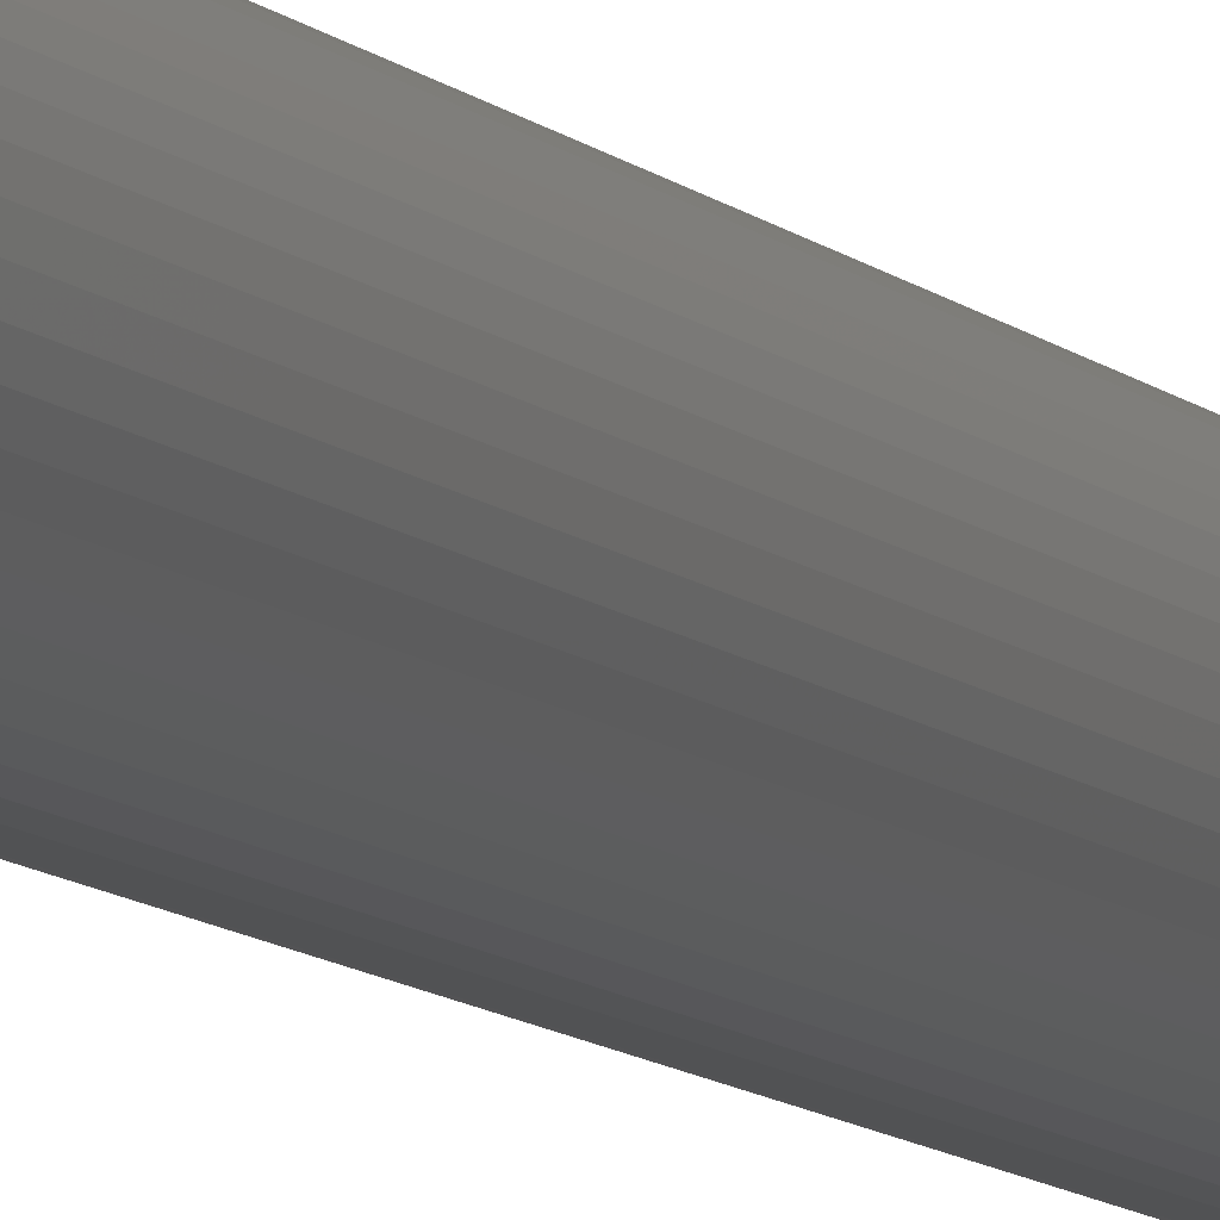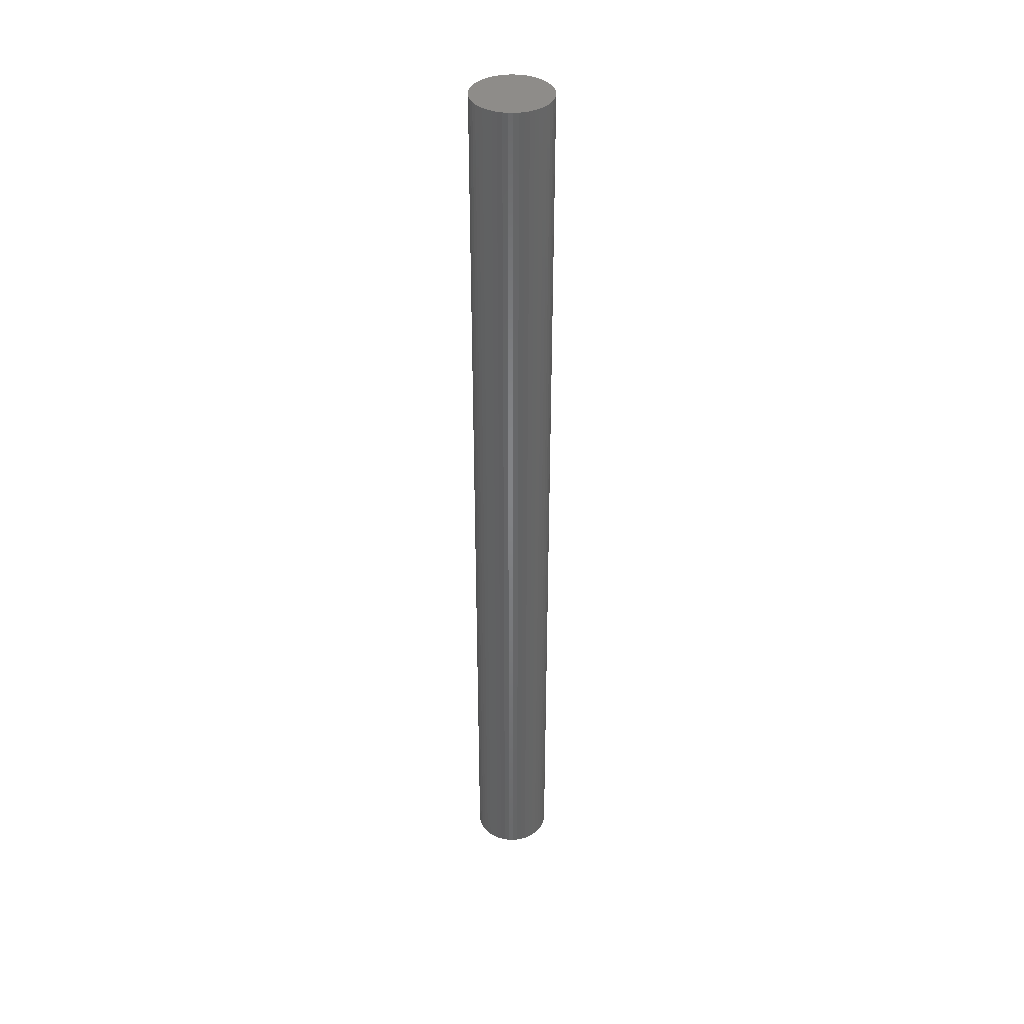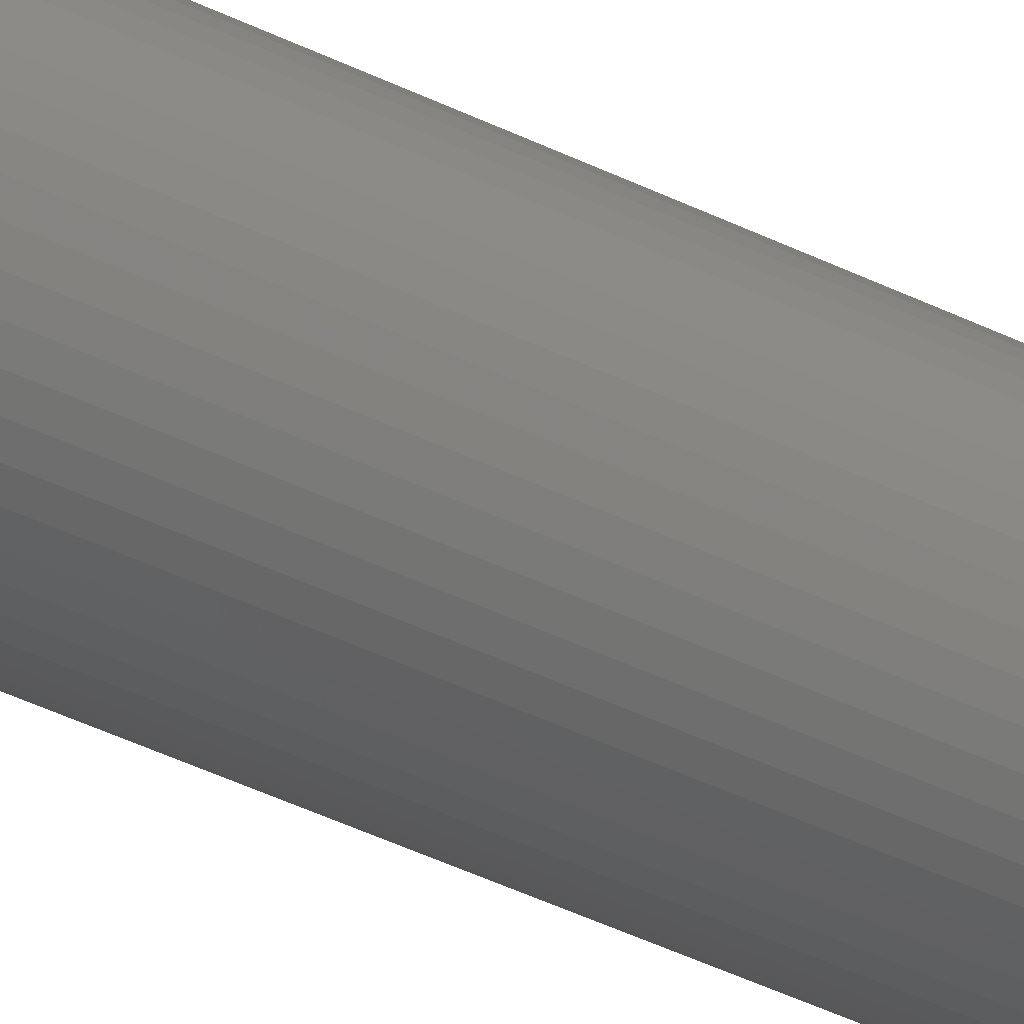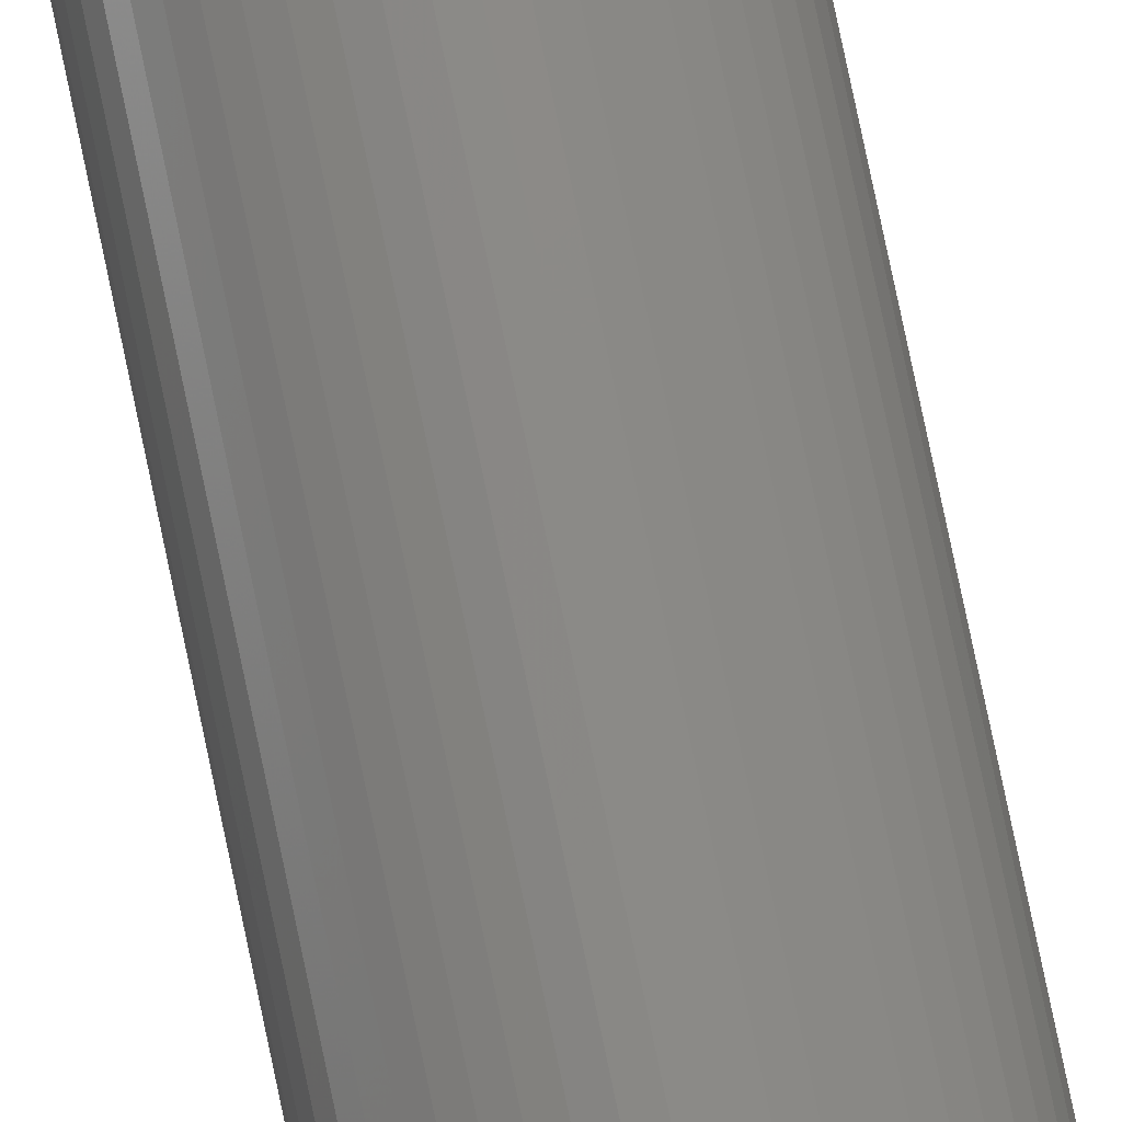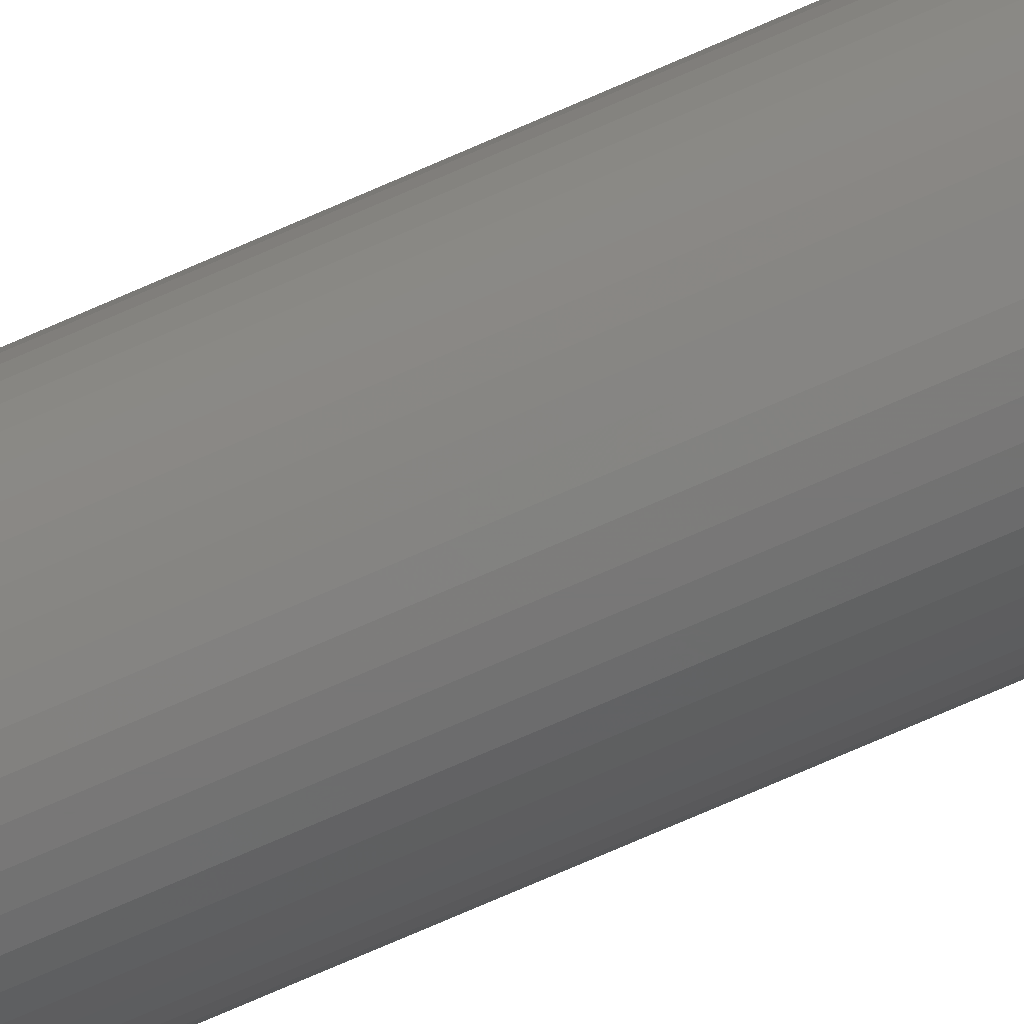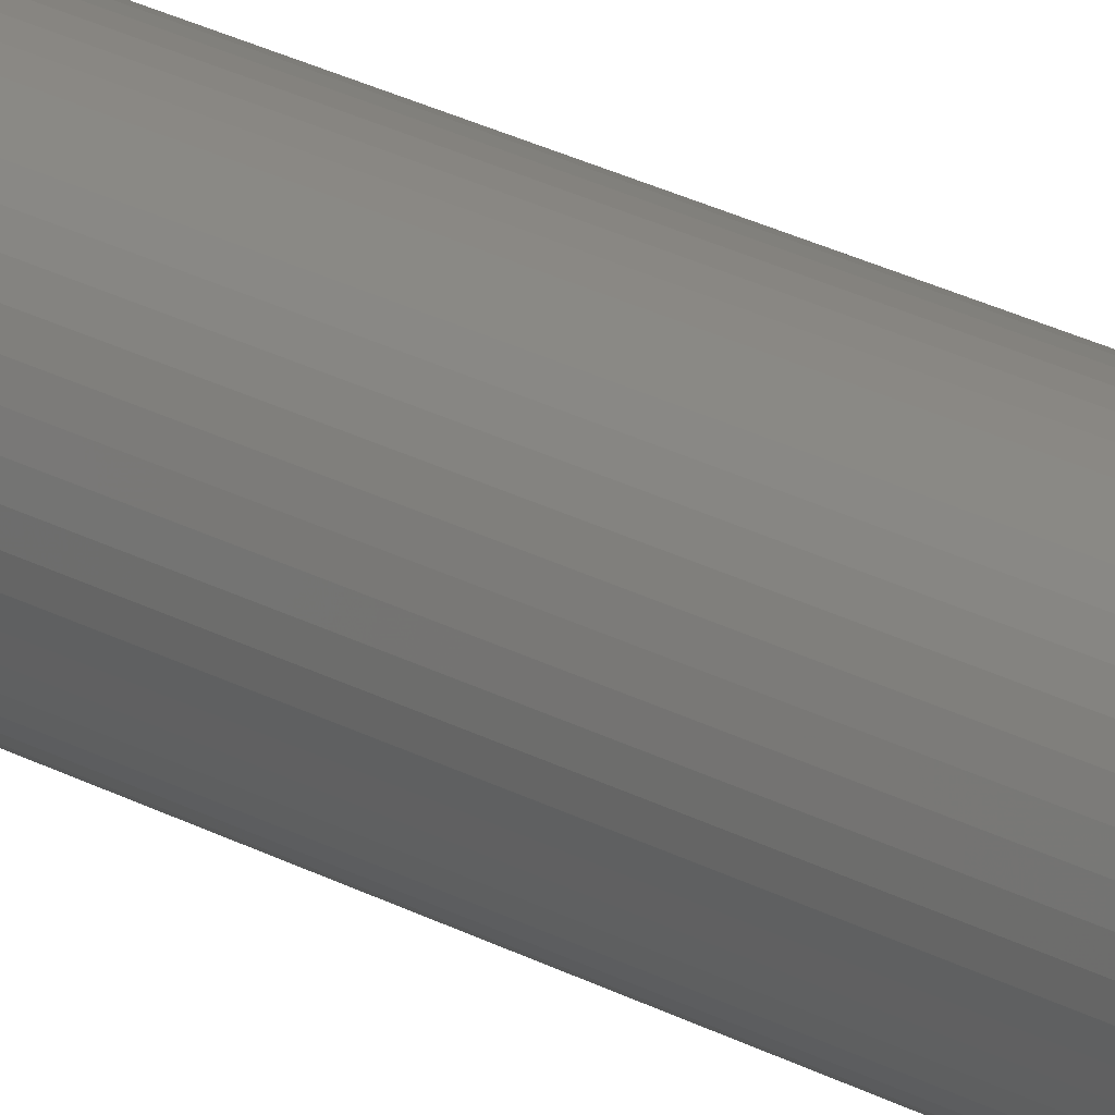
<metadata>
{"format":"stl","ext":"stl","renderer":"f3d","projection":"perspective","resolution":1024,"background":"white","views":[{"elev":-8.2,"azim":-158.8,"up":"+Y"},{"elev":38.5,"azim":160.2,"up":"+Z"},{"elev":-36.4,"azim":-123.9,"up":"+Y"},{"elev":79.1,"azim":168.2,"up":"+Y"},{"elev":-70.1,"azim":-65.9,"up":"+Y"},{"elev":21.8,"azim":135.3,"up":"+Y"}]}
</metadata>
<code>
# stl→obj: 100 verts, 196 faces
v 3.35 0 40.5
v 3.324 0.4199 -40.5
v 3.324 0.4199 40.5
v 3.35 0 -40.5
v -3.35 0 -40.5
v -3.324 0.4199 40.5
v -3.324 0.4199 -40.5
v -3.35 0 40.5
v 0.2103 3.343 -40.5
v -0.2103 3.343 40.5
v 0.2103 3.343 40.5
v -0.2103 3.343 -40.5
v 3.324 -0.4199 40.5
v 3.245 0.8331 40.5
v 3.245 -0.8331 40.5
v 3.115 1.233 40.5
v 3.115 -1.233 40.5
v 2.936 1.614 40.5
v 2.936 -1.614 40.5
v 2.71 1.969 40.5
v 2.71 -1.969 40.5
v 2.442 2.293 40.5
v 2.442 -2.293 40.5
v 2.135 2.581 40.5
v 2.135 -2.581 40.5
v 1.795 2.829 40.5
v 1.795 -2.829 40.5
v 1.426 3.031 40.5
v 1.426 -3.031 40.5
v 1.035 3.186 40.5
v 1.035 -3.186 40.5
v 0.6277 3.291 40.5
v 0.6277 -3.291 40.5
v 0.2103 -3.343 40.5
v -0.2103 -3.343 40.5
v -0.6277 3.291 40.5
v -0.6277 -3.291 40.5
v -1.035 3.186 40.5
v -1.035 -3.186 40.5
v -1.426 3.031 40.5
v -1.426 -3.031 40.5
v -1.795 2.829 40.5
v -1.795 -2.829 40.5
v -2.135 2.581 40.5
v -2.135 -2.581 40.5
v -2.442 2.293 40.5
v -2.442 -2.293 40.5
v -2.71 1.969 40.5
v -2.71 -1.969 40.5
v -2.936 1.614 40.5
v -2.936 -1.614 40.5
v -3.115 1.233 40.5
v -3.115 -1.233 40.5
v -3.245 0.8331 40.5
v -3.245 -0.8331 40.5
v -3.324 -0.4199 40.5
v 2.71 -1.969 -40.5
v 2.442 -2.293 -40.5
v 3.324 -0.4199 -40.5
v 3.245 -0.8331 -40.5
v 3.245 0.8331 -40.5
v 3.115 -1.233 -40.5
v 3.115 1.233 -40.5
v 2.936 -1.614 -40.5
v 2.936 1.614 -40.5
v 2.71 1.969 -40.5
v 2.442 2.293 -40.5
v 2.135 -2.581 -40.5
v 2.135 2.581 -40.5
v 1.795 -2.829 -40.5
v 1.795 2.829 -40.5
v 1.426 -3.031 -40.5
v 1.426 3.031 -40.5
v 1.035 -3.186 -40.5
v 1.035 3.186 -40.5
v 0.6277 -3.291 -40.5
v 0.6277 3.291 -40.5
v 0.2103 -3.343 -40.5
v -0.2103 -3.343 -40.5
v -0.6277 -3.291 -40.5
v -0.6277 3.291 -40.5
v -1.035 -3.186 -40.5
v -1.035 3.186 -40.5
v -1.426 -3.031 -40.5
v -1.426 3.031 -40.5
v -1.795 -2.829 -40.5
v -1.795 2.829 -40.5
v -2.135 -2.581 -40.5
v -2.135 2.581 -40.5
v -2.442 -2.293 -40.5
v -2.442 2.293 -40.5
v -2.71 -1.969 -40.5
v -2.71 1.969 -40.5
v -2.936 -1.614 -40.5
v -2.936 1.614 -40.5
v -3.115 -1.233 -40.5
v -3.115 1.233 -40.5
v -3.245 -0.8331 -40.5
v -3.245 0.8331 -40.5
v -3.324 -0.4199 -40.5
f 1 2 3
f 2 1 4
f 5 6 7
f 6 5 8
f 9 10 11
f 10 9 12
f 3 13 1
f 14 13 3
f 14 15 13
f 16 15 14
f 16 17 15
f 18 17 16
f 18 19 17
f 20 19 18
f 20 21 19
f 22 21 20
f 22 23 21
f 24 23 22
f 24 25 23
f 26 25 24
f 26 27 25
f 28 27 26
f 28 29 27
f 30 29 28
f 30 31 29
f 32 31 30
f 32 33 31
f 11 33 32
f 11 34 33
f 10 34 11
f 10 35 34
f 36 35 10
f 36 37 35
f 38 37 36
f 38 39 37
f 40 39 38
f 40 41 39
f 42 41 40
f 42 43 41
f 44 43 42
f 44 45 43
f 46 45 44
f 46 47 45
f 48 47 46
f 48 49 47
f 50 49 48
f 50 51 49
f 52 51 50
f 52 53 51
f 54 53 52
f 54 55 53
f 6 55 54
f 6 56 55
f 56 6 8
f 23 57 21
f 57 23 58
f 59 2 4
f 60 2 59
f 60 61 2
f 62 61 60
f 62 63 61
f 64 63 62
f 64 65 63
f 57 65 64
f 57 66 65
f 58 66 57
f 58 67 66
f 68 67 58
f 68 69 67
f 70 69 68
f 70 71 69
f 72 71 70
f 72 73 71
f 74 73 72
f 74 75 73
f 76 75 74
f 76 77 75
f 78 77 76
f 78 9 77
f 79 9 78
f 79 12 9
f 80 12 79
f 80 81 12
f 82 81 80
f 82 83 81
f 84 83 82
f 84 85 83
f 86 85 84
f 86 87 85
f 88 87 86
f 88 89 87
f 90 89 88
f 90 91 89
f 92 91 90
f 92 93 91
f 94 93 92
f 94 95 93
f 96 95 94
f 96 97 95
f 98 97 96
f 98 99 97
f 100 99 98
f 100 7 99
f 7 100 5
f 89 46 44
f 46 89 91
f 83 40 38
f 40 83 85
f 16 65 18
f 65 16 63
f 73 30 28
f 30 73 75
f 69 26 24
f 26 69 71
f 97 50 95
f 50 97 52
f 81 38 36
f 38 81 83
f 78 33 34
f 33 78 76
f 15 59 13
f 59 15 60
f 3 61 14
f 61 3 2
f 67 24 22
f 24 67 69
f 18 66 20
f 66 18 65
f 75 32 30
f 32 75 77
f 95 48 93
f 48 95 50
f 93 46 91
f 46 93 48
f 99 52 97
f 52 99 54
f 85 42 40
f 42 85 87
f 12 36 10
f 36 12 81
f 13 4 1
f 4 13 59
f 94 53 96
f 53 94 51
f 100 8 5
f 8 100 56
f 79 34 35
f 34 79 78
f 72 27 29
f 27 72 70
f 14 63 16
f 63 14 61
f 20 67 22
f 67 20 66
f 77 11 32
f 11 77 9
f 71 28 26
f 28 71 73
f 7 54 99
f 54 7 6
f 87 44 42
f 44 87 89
f 19 62 17
f 62 19 64
f 84 39 41
f 39 84 82
f 90 49 92
f 49 90 47
f 96 55 98
f 55 96 53
f 68 23 25
f 23 68 58
f 74 29 31
f 29 74 72
f 76 31 33
f 31 76 74
f 21 64 19
f 64 21 57
f 17 60 15
f 60 17 62
f 80 35 37
f 35 80 79
f 88 43 45
f 43 88 86
f 90 45 47
f 45 90 88
f 98 56 100
f 56 98 55
f 70 25 27
f 25 70 68
f 86 41 43
f 41 86 84
f 82 37 39
f 37 82 80
f 92 51 94
f 51 92 49

</code>
